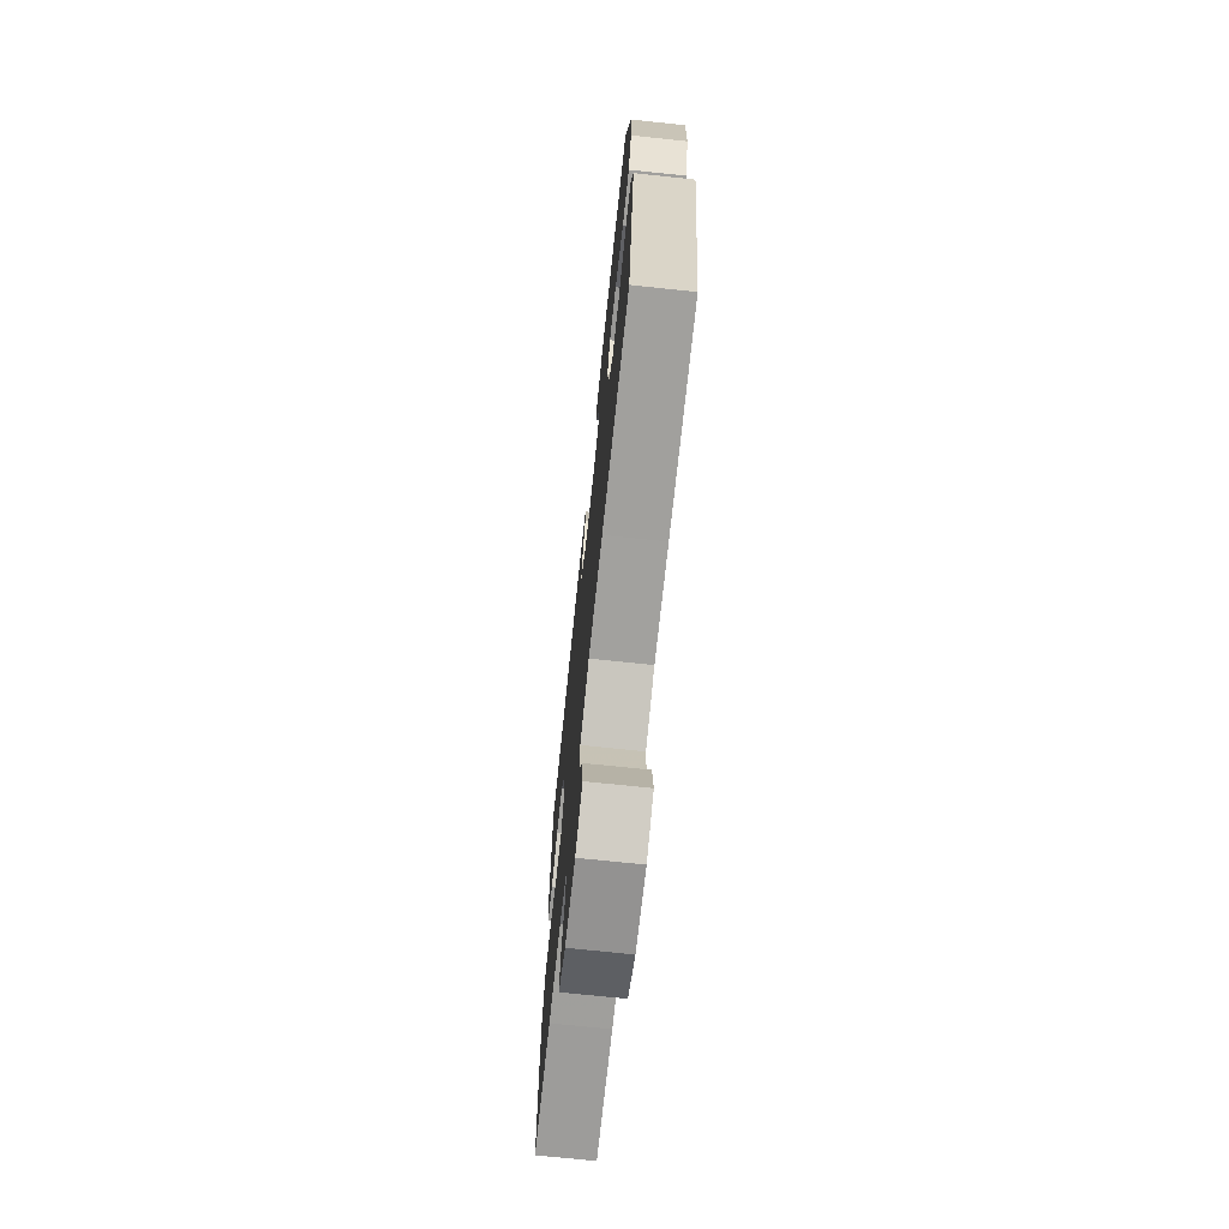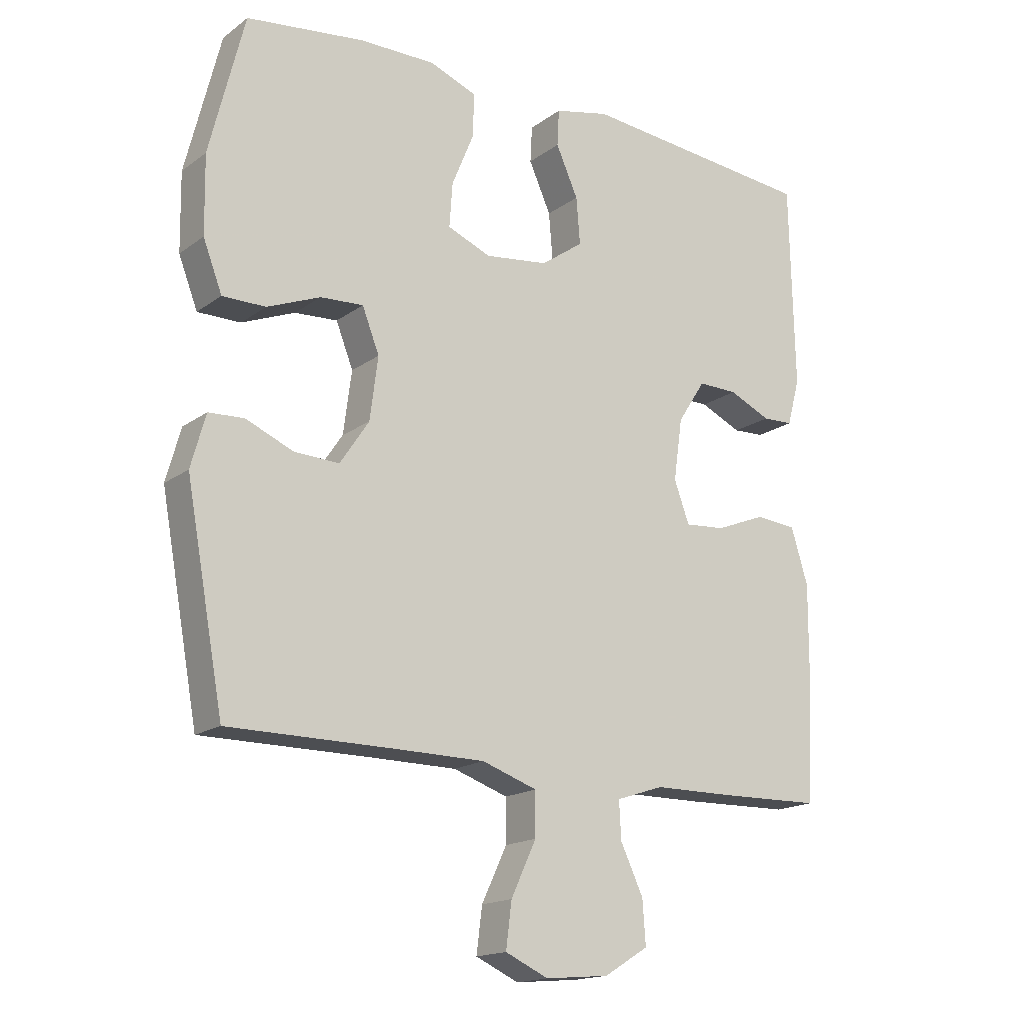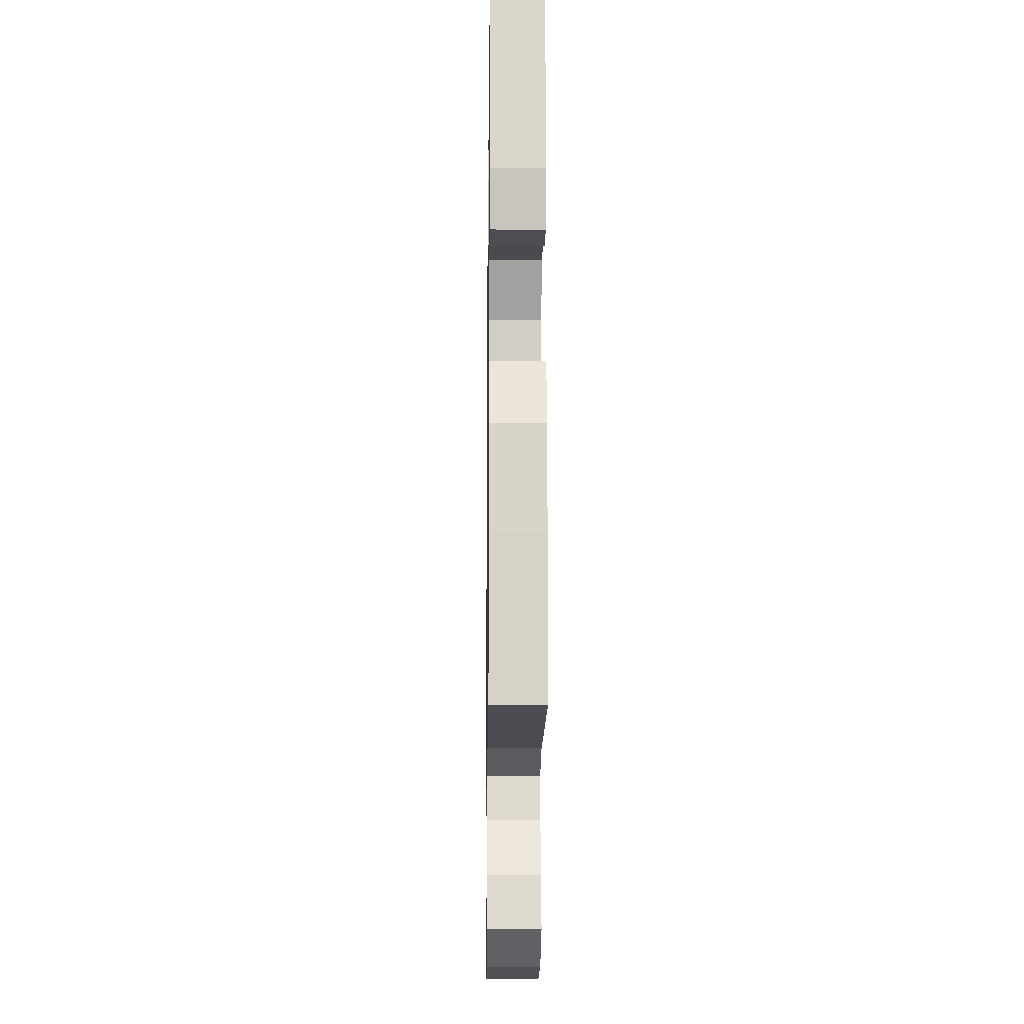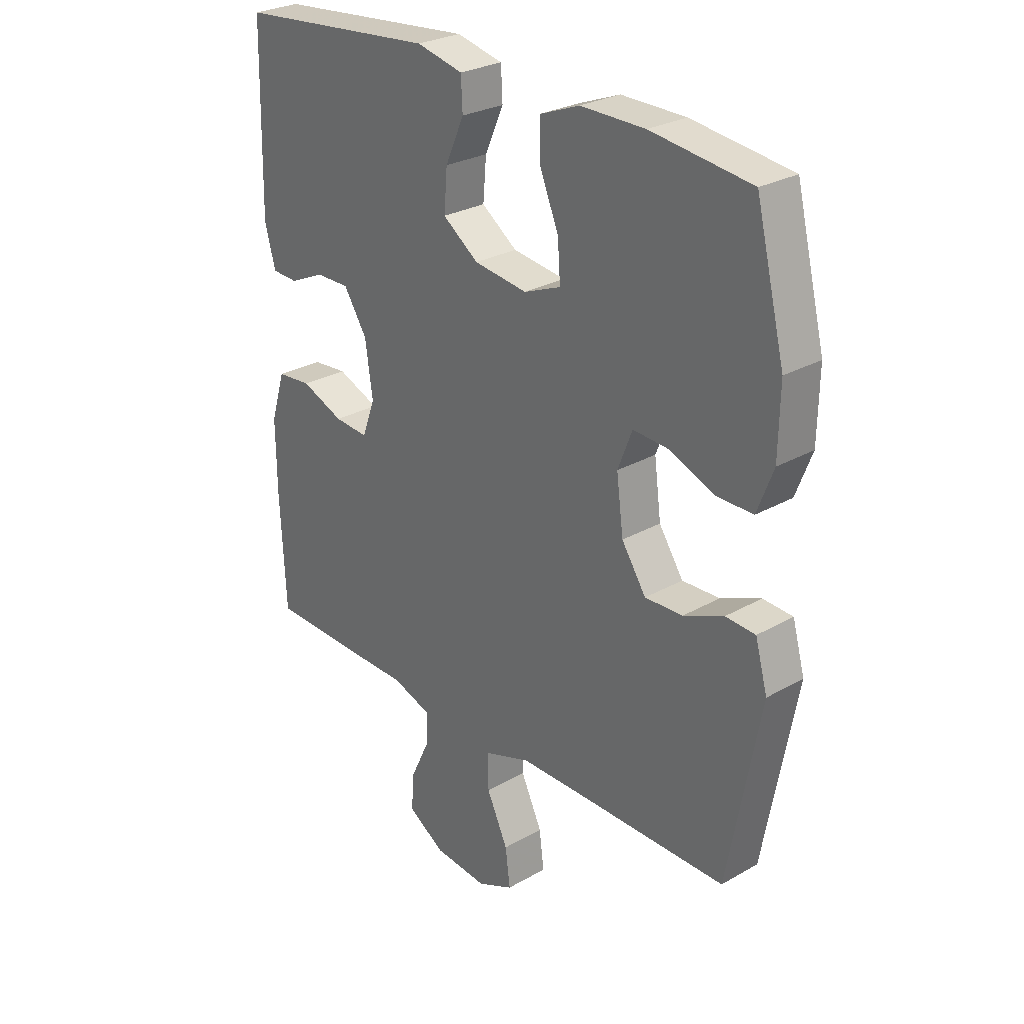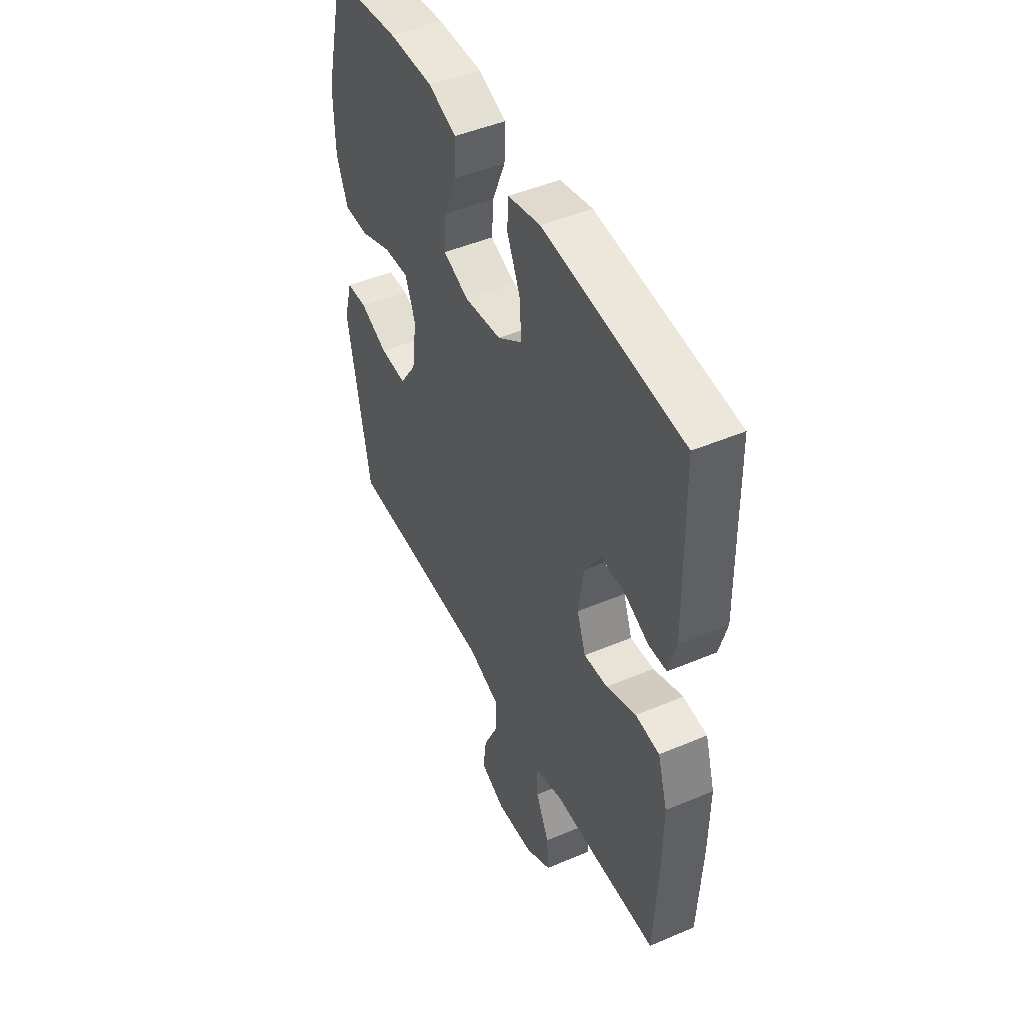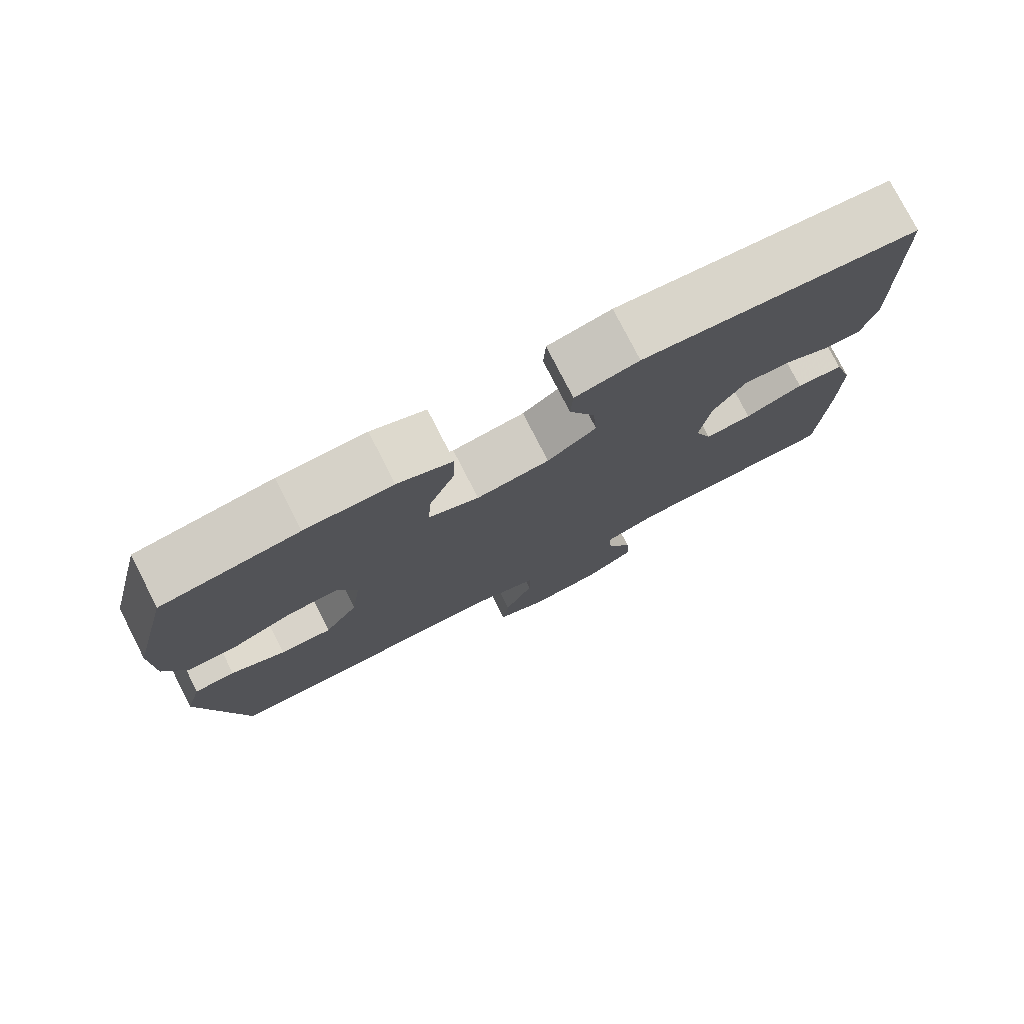
<metadata>
{"format":"obj","ext":"obj","renderer":"f3d","projection":"perspective","resolution":1024,"background":"white","views":[{"elev":-71.6,"azim":-96.0,"up":"+Z"},{"elev":-16.9,"azim":-35.3,"up":"+Z"},{"elev":-15.0,"azim":89.2,"up":"+Z"},{"elev":27.6,"azim":-131.1,"up":"+Z"},{"elev":47.2,"azim":64.4,"up":"+Z"},{"elev":77.8,"azim":-27.1,"up":"+Z"}]}
</metadata>
<code>
v 0.5 0.07 0.5
v 0.507 0.07 0.176
v 0.487 0.07 0.102
v 0.438 0.07 0.1
v 0.372 0.07 0.13
v 0.309 0.07 0.131
v 0.265 0.07 0.063
v 0.251 0.07 -0.035
v 0.275 0.07 -0.101
v 0.339 0.07 -0.096
v 0.419 0.07 -0.064
v 0.484 0.07 -0.07
v 0.511 0.07 -0.158
v 0.51 0.07 -0.292
v 0.5 0.07 -0.5
v 0.332 0.07 -0.504
v 0.211 0.07 -0.505
v 0.136 0.07 -0.53
v 0.139 0.07 -0.589
v 0.175 0.07 -0.665
v 0.18 0.07 -0.734
v 0.11 0.07 -0.777
v 0.009 0.07 -0.786
v -0.059 0.07 -0.755
v -0.05 0.07 -0.684
v -0.01 0.07 -0.599
v -0.01 0.07 -0.531
v -0.097 0.07 -0.501
v -0.234 0.07 -0.5
v -0.5 0.07 -0.5
v -0.56 0.07 -0.171
v -0.537 0.07 -0.088
v -0.481 0.07 -0.085
v -0.406 0.07 -0.117
v -0.335 0.07 -0.12
v -0.289 0.07 -0.051
v -0.276 0.07 0.048
v -0.303 0.07 0.117
v -0.371 0.07 0.113
v -0.455 0.07 0.079
v -0.523 0.07 0.079
v -0.553 0.07 0.157
v -0.555 0.07 0.279
v -0.5 0.07 0.5
v -0.313 0.07 0.524
v -0.193 0.07 0.525
v -0.118 0.07 0.496
v -0.12 0.07 0.427
v -0.155 0.07 0.342
v -0.16 0.07 0.272
v -0.091 0.07 0.244
v 0.009 0.07 0.257
v 0.076 0.07 0.305
v 0.07 0.07 0.379
v 0.035 0.07 0.457
v 0.038 0.07 0.515
v 0.125 0.07 0.535
v 0.5 0 0.5
v 0.507 0 0.176
v 0.487 0 0.102
v 0.438 0 0.1
v 0.372 0 0.13
v 0.309 0 0.131
v 0.265 0 0.063
v 0.251 0 -0.035
v 0.275 0 -0.101
v 0.339 0 -0.096
v 0.419 0 -0.064
v 0.484 0 -0.07
v 0.511 0 -0.158
v 0.51 0 -0.292
v 0.5 0 -0.5
v 0.332 0 -0.504
v 0.211 0 -0.505
v 0.136 0 -0.53
v 0.139 0 -0.589
v 0.175 0 -0.665
v 0.18 0 -0.734
v 0.11 0 -0.777
v 0.009 0 -0.786
v -0.059 0 -0.755
v -0.05 0 -0.684
v -0.01 0 -0.599
v -0.01 0 -0.531
v -0.097 0 -0.501
v -0.234 0 -0.5
v -0.5 0 -0.5
v -0.56 0 -0.171
v -0.537 0 -0.088
v -0.481 0 -0.085
v -0.406 0 -0.117
v -0.335 0 -0.12
v -0.289 0 -0.051
v -0.276 0 0.048
v -0.303 0 0.117
v -0.371 0 0.113
v -0.455 0 0.079
v -0.523 0 0.079
v -0.553 0 0.157
v -0.555 0 0.279
v -0.5 0 0.5
v -0.313 0 0.524
v -0.193 0 0.525
v -0.118 0 0.496
v -0.12 0 0.427
v -0.155 0 0.342
v -0.16 0 0.272
v -0.091 0 0.244
v 0.009 0 0.257
v 0.076 0 0.305
v 0.07 0 0.379
v 0.035 0 0.457
v 0.038 0 0.515
v 0.125 0 0.535
f 3 4 5
f 2 3 5
f 1 2 5
f 57 1 5
f 56 57 5
f 55 56 5
f 54 55 5
f 53 54 5 6
f 52 53 6 7
f 51 52 7 8
f 50 51 8 9
f 47 48 49
f 46 47 49
f 45 46 49
f 44 45 49
f 43 44 49
f 42 43 49
f 41 42 49
f 40 41 49
f 39 40 49
f 38 39 49 50
f 37 38 50 9
f 32 33 34
f 31 32 34
f 30 31 34
f 29 30 34
f 28 29 34 35
f 27 28 35 36
f 24 25 26
f 23 24 26
f 22 23 26
f 21 22 26
f 20 21 26
f 19 20 26
f 18 19 26 27
f 36 37 9
f 27 36 9
f 18 27 9
f 17 18 9
f 15 16 17
f 14 15 17
f 13 14 17
f 12 13 17
f 11 12 17
f 10 11 17
f 9 10 17
f 62 61 60
f 62 60 59
f 62 59 58
f 62 58 114
f 62 114 113
f 62 113 112
f 62 112 111
f 63 62 111 110
f 64 63 110 109
f 65 64 109 108
f 66 65 108 107
f 106 105 104
f 106 104 103
f 106 103 102
f 106 102 101
f 106 101 100
f 106 100 99
f 106 99 98
f 106 98 97
f 106 97 96
f 107 106 96 95
f 66 107 95 94
f 91 90 89
f 91 89 88
f 91 88 87
f 91 87 86
f 92 91 86 85
f 93 92 85 84
f 83 82 81
f 83 81 80
f 83 80 79
f 83 79 78
f 83 78 77
f 83 77 76
f 84 83 76 75
f 66 94 93
f 66 93 84
f 66 84 75
f 66 75 74
f 74 73 72
f 74 72 71
f 74 71 70
f 74 70 69
f 74 69 68
f 74 68 67
f 74 67 66
f 1 58 59 2
f 2 59 60 3
f 3 60 61 4
f 4 61 62 5
f 5 62 63 6
f 6 63 64 7
f 7 64 65 8
f 8 65 66 9
f 9 66 67 10
f 10 67 68 11
f 11 68 69 12
f 12 69 70 13
f 13 70 71 14
f 14 71 72 15
f 15 72 73 16
f 16 73 74 17
f 17 74 75 18
f 18 75 76 19
f 19 76 77 20
f 20 77 78 21
f 21 78 79 22
f 22 79 80 23
f 23 80 81 24
f 24 81 82 25
f 25 82 83 26
f 26 83 84 27
f 27 84 85 28
f 28 85 86 29
f 29 86 87 30
f 30 87 88 31
f 31 88 89 32
f 32 89 90 33
f 33 90 91 34
f 34 91 92 35
f 35 92 93 36
f 36 93 94 37
f 37 94 95 38
f 38 95 96 39
f 39 96 97 40
f 40 97 98 41
f 41 98 99 42
f 42 99 100 43
f 43 100 101 44
f 44 101 102 45
f 45 102 103 46
f 46 103 104 47
f 47 104 105 48
f 48 105 106 49
f 49 106 107 50
f 50 107 108 51
f 51 108 109 52
f 52 109 110 53
f 53 110 111 54
f 54 111 112 55
f 55 112 113 56
f 56 113 114 57
f 57 114 58 1

</code>
